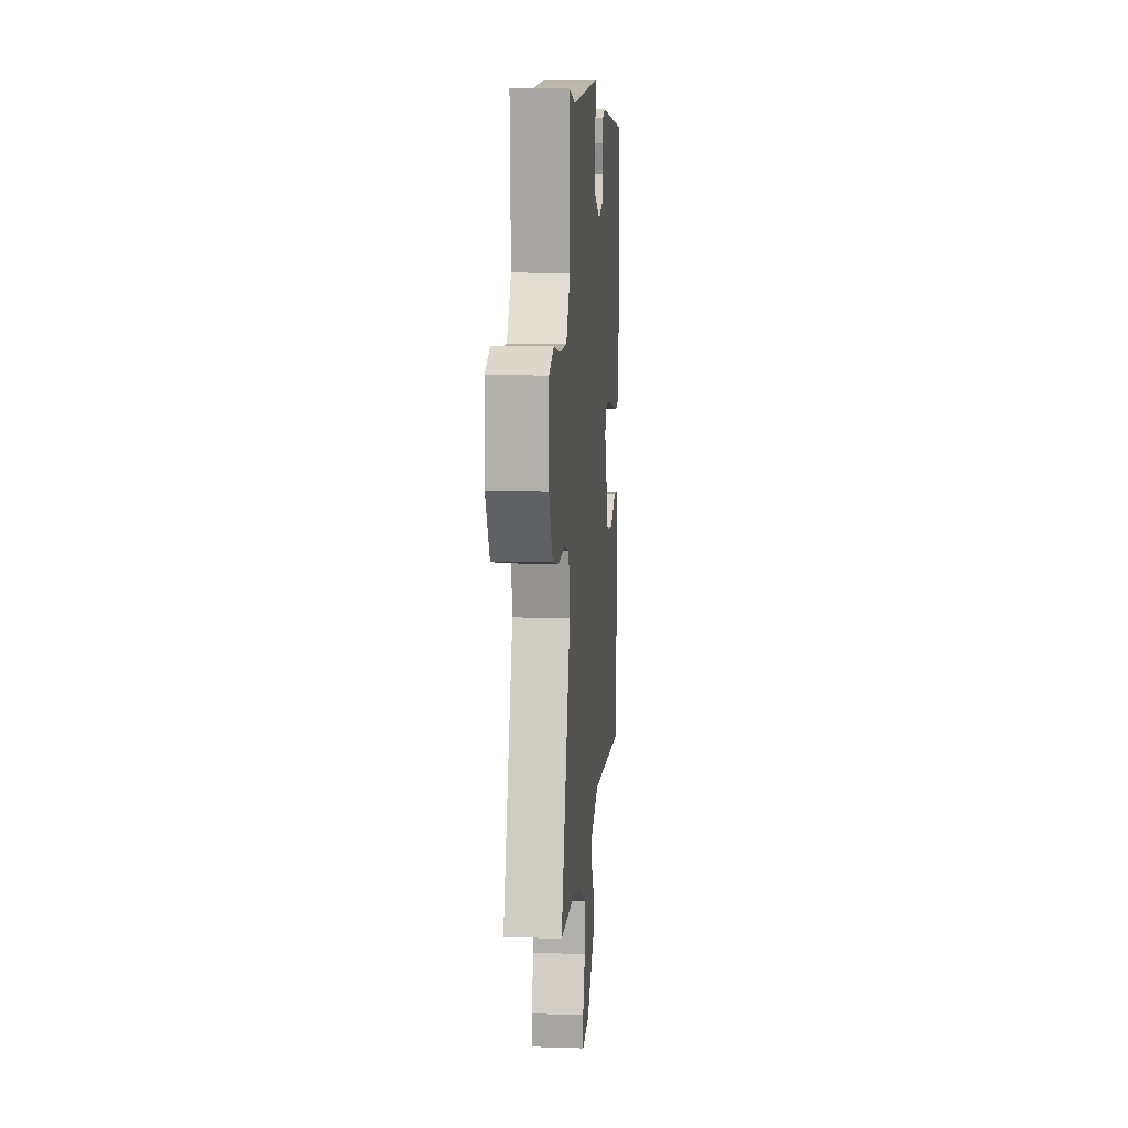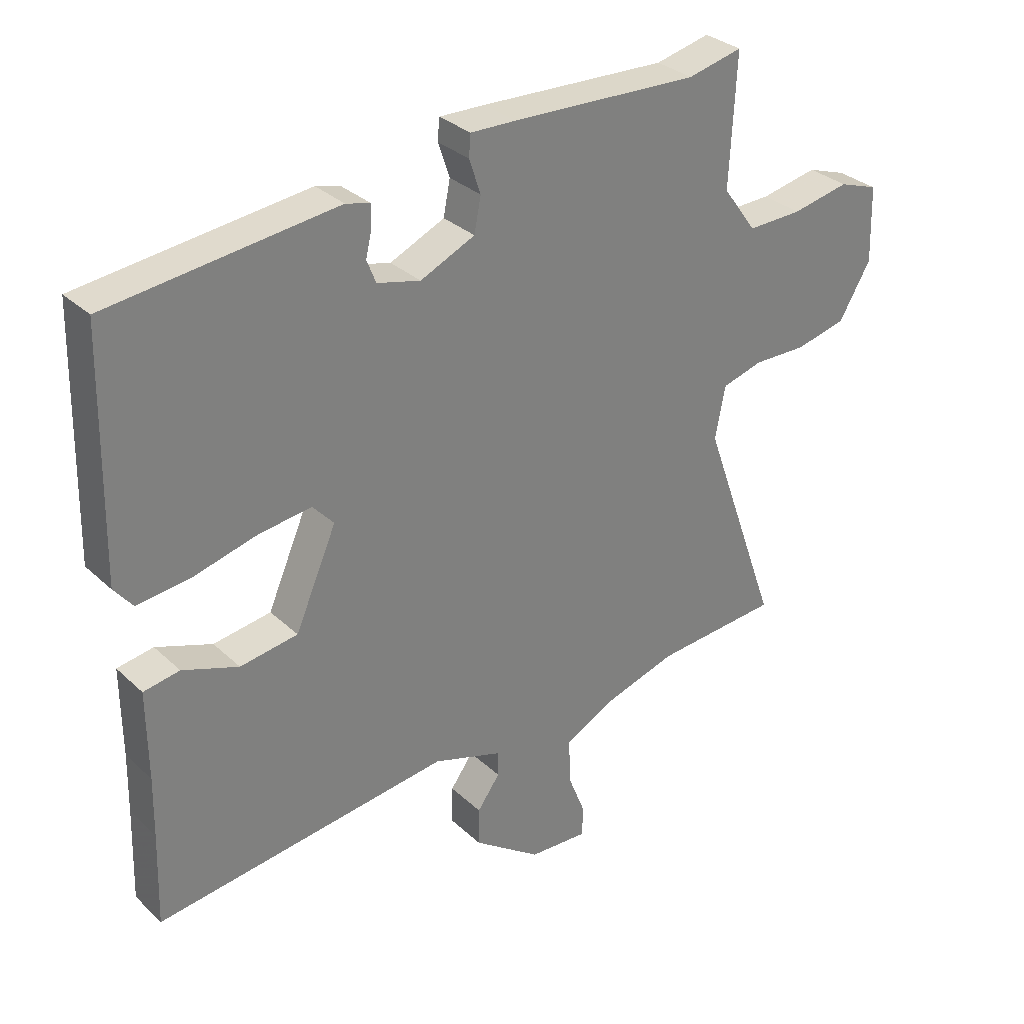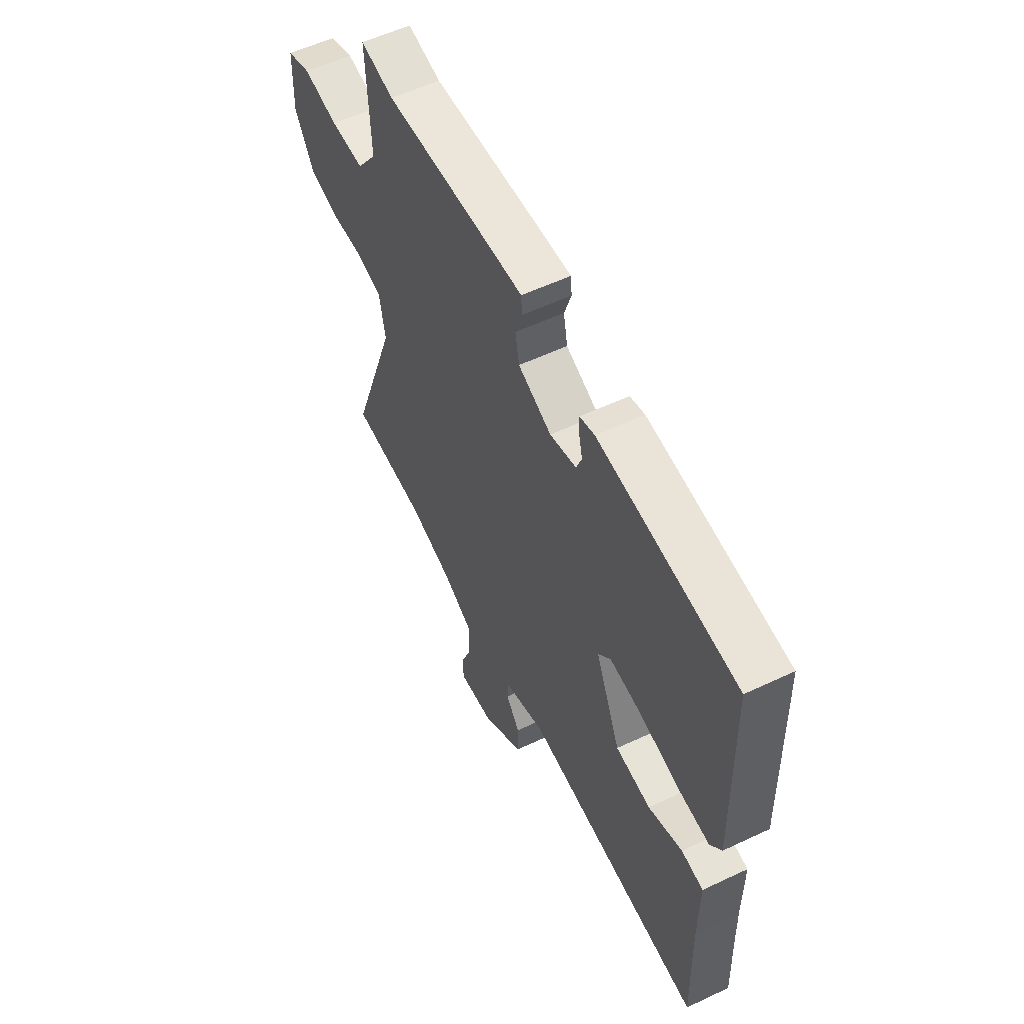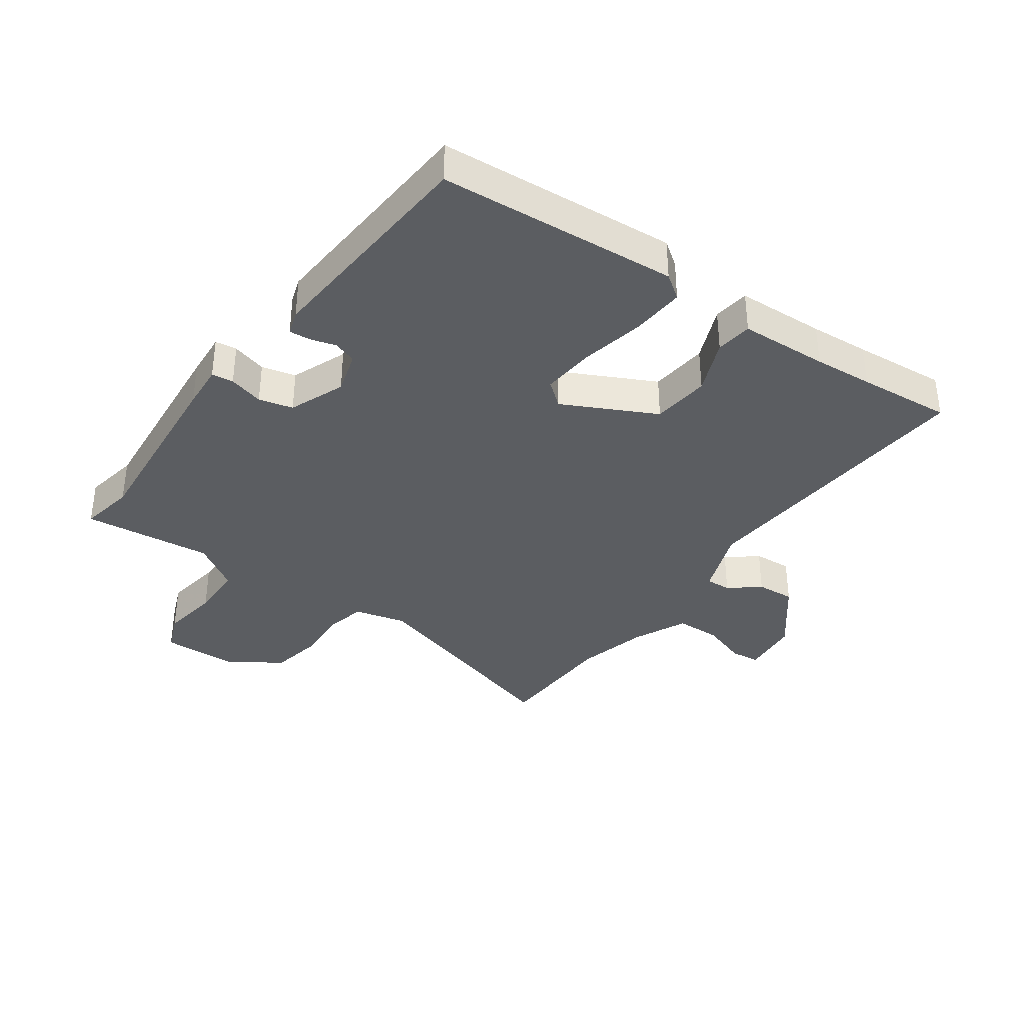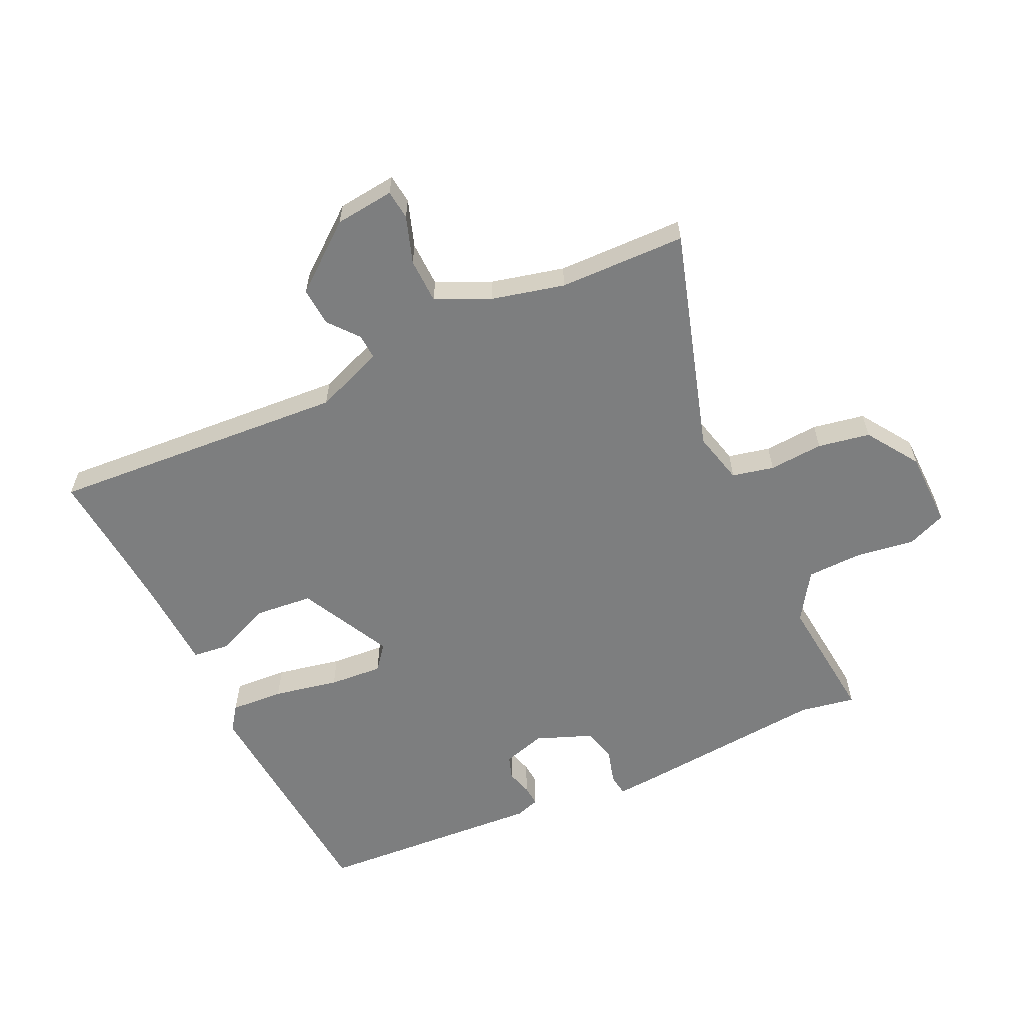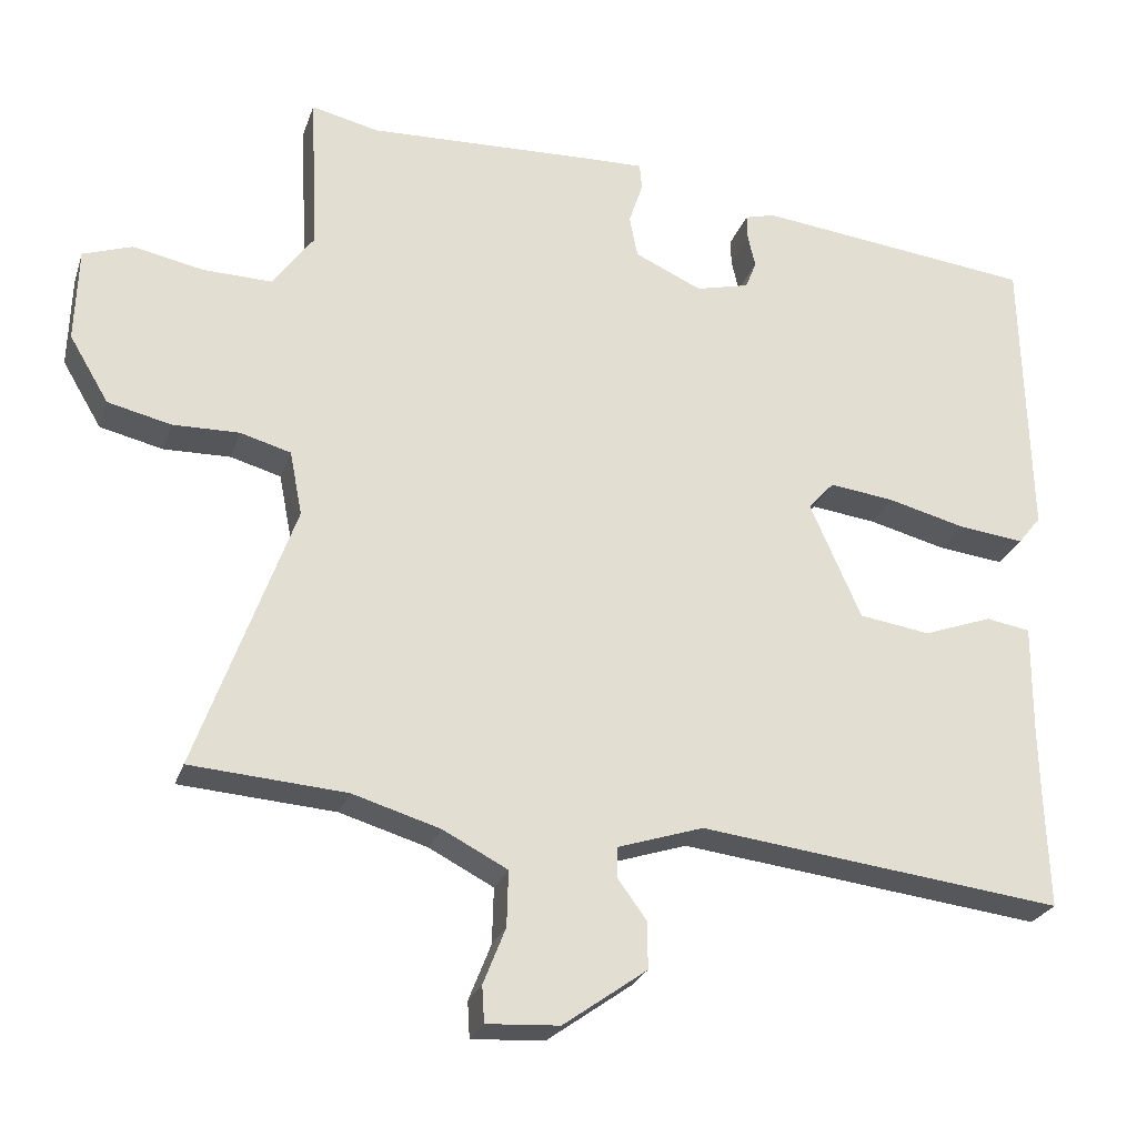
<metadata>
{"format":"obj","ext":"obj","renderer":"f3d","projection":"perspective","resolution":1024,"background":"white","views":[{"elev":11.9,"azim":-85.7,"up":"+Z"},{"elev":31.4,"azim":142.2,"up":"+Z"},{"elev":56.3,"azim":63.7,"up":"+Z"},{"elev":-36.0,"azim":57.3,"up":"+Y"},{"elev":-59.3,"azim":-152.0,"up":"+Y"},{"elev":-25.7,"azim":-16.6,"up":"+Z"}]}
</metadata>
<code>
v -0.542 0.07 0.51
v -0.451 0.07 0.489
v -0.138 0.07 0.502
v -0.063 0.07 0.504
v -0.06 0.07 0.468
v -0.079 0.07 0.411
v -0.068 0.07 0.354
v 0.023 0.07 0.313
v 0.095 0.07 0.331
v 0.11 0.07 0.369
v 0.1 0.07 0.412
v 0.099 0.07 0.447
v 0.14 0.07 0.458
v 0.517 0.07 0.415
v 0.526 0.07 0.019
v 0.495 0.07 -0.02
v 0.407 0.07 -0.01
v 0.301 0.07 0.017
v 0.213 0.07 0.028
v 0.178 0.07 -0.011
v 0.247 0.07 -0.168
v 0.343 0.07 -0.182
v 0.436 0.07 -0.148
v 0.496 0.07 -0.158
v 0.495 0.07 -0.305
v 0.497 0.07 -0.403
v 0.502 0.07 -0.558
v 0.011 0.07 -0.5
v -0.105 0.07 -0.538
v -0.105 0.07 -0.58
v -0.067 0.07 -0.632
v -0.066 0.07 -0.696
v -0.179 0.07 -0.777
v -0.277 0.07 -0.783
v -0.28 0.07 -0.734
v -0.25 0.07 -0.658
v -0.248 0.07 -0.583
v -0.335 0.07 -0.538
v -0.453 0.07 -0.503
v -0.662 0.07 -0.488
v -0.532 0.07 -0.125
v -0.549 0.07 -0.038
v -0.617 0.07 -0.019
v -0.707 0.07 -0.021
v -0.792 0.07 -0.001
v -0.845 0.07 0.088
v -0.841 0.07 0.215
v -0.775 0.07 0.238
v -0.679 0.07 0.219
v -0.587 0.07 0.217
v -0.531 0.07 0.294
v -0.542 0 0.51
v -0.451 0 0.489
v -0.138 0 0.502
v -0.063 0 0.504
v -0.06 0 0.468
v -0.079 0 0.411
v -0.068 0 0.354
v 0.023 0 0.313
v 0.095 0 0.331
v 0.11 0 0.369
v 0.1 0 0.412
v 0.099 0 0.447
v 0.14 0 0.458
v 0.517 0 0.415
v 0.526 0 0.019
v 0.495 0 -0.02
v 0.407 0 -0.01
v 0.301 0 0.017
v 0.213 0 0.028
v 0.178 0 -0.011
v 0.247 0 -0.168
v 0.343 0 -0.182
v 0.436 0 -0.148
v 0.496 0 -0.158
v 0.495 0 -0.305
v 0.497 0 -0.403
v 0.502 0 -0.558
v 0.011 0 -0.5
v -0.105 0 -0.538
v -0.105 0 -0.58
v -0.067 0 -0.632
v -0.066 0 -0.696
v -0.179 0 -0.777
v -0.277 0 -0.783
v -0.28 0 -0.734
v -0.25 0 -0.658
v -0.248 0 -0.583
v -0.335 0 -0.538
v -0.453 0 -0.503
v -0.662 0 -0.488
v -0.532 0 -0.125
v -0.549 0 -0.038
v -0.617 0 -0.019
v -0.707 0 -0.021
v -0.792 0 -0.001
v -0.845 0 0.088
v -0.841 0 0.215
v -0.775 0 0.238
v -0.679 0 0.219
v -0.587 0 0.217
v -0.531 0 0.294
f 47 48 49
f 46 47 49
f 45 46 49
f 44 45 49
f 43 44 49
f 42 43 49 50
f 41 42 50 51
f 39 40 41
f 38 39 41 51
f 34 35 36
f 33 34 36
f 32 33 36
f 31 32 36
f 30 31 36
f 29 30 36 37
f 51 1 2
f 38 51 2
f 37 38 2
f 29 37 2
f 28 29 2
f 22 23 24 25
f 21 22 25 26
f 16 17 18
f 15 16 18
f 14 15 18
f 13 14 18
f 12 13 18
f 11 12 18
f 10 11 18
f 9 10 18 19
f 8 9 19 20
f 4 5 6
f 3 4 6
f 2 3 6
f 2 6 7
f 8 20 21
f 7 8 21
f 2 7 21
f 28 2 21
f 21 26 27 28
f 100 99 98
f 100 98 97
f 100 97 96
f 100 96 95
f 100 95 94
f 101 100 94 93
f 102 101 93 92
f 92 91 90
f 102 92 90 89
f 87 86 85
f 87 85 84
f 87 84 83
f 87 83 82
f 87 82 81
f 88 87 81 80
f 53 52 102
f 53 102 89
f 53 89 88
f 53 88 80
f 53 80 79
f 76 75 74 73
f 77 76 73 72
f 69 68 67
f 69 67 66
f 69 66 65
f 69 65 64
f 69 64 63
f 69 63 62
f 69 62 61
f 70 69 61 60
f 71 70 60 59
f 57 56 55
f 57 55 54
f 57 54 53
f 58 57 53
f 72 71 59
f 72 59 58
f 72 58 53
f 72 53 79
f 79 78 77 72
f 1 52 53 2
f 2 53 54 3
f 3 54 55 4
f 4 55 56 5
f 5 56 57 6
f 6 57 58 7
f 7 58 59 8
f 8 59 60 9
f 9 60 61 10
f 10 61 62 11
f 11 62 63 12
f 12 63 64 13
f 13 64 65 14
f 14 65 66 15
f 15 66 67 16
f 16 67 68 17
f 17 68 69 18
f 18 69 70 19
f 19 70 71 20
f 20 71 72 21
f 21 72 73 22
f 22 73 74 23
f 23 74 75 24
f 24 75 76 25
f 25 76 77 26
f 26 77 78 27
f 27 78 79 28
f 28 79 80 29
f 29 80 81 30
f 30 81 82 31
f 31 82 83 32
f 32 83 84 33
f 33 84 85 34
f 34 85 86 35
f 35 86 87 36
f 36 87 88 37
f 37 88 89 38
f 38 89 90 39
f 39 90 91 40
f 40 91 92 41
f 41 92 93 42
f 42 93 94 43
f 43 94 95 44
f 44 95 96 45
f 45 96 97 46
f 46 97 98 47
f 47 98 99 48
f 48 99 100 49
f 49 100 101 50
f 50 101 102 51
f 51 102 52 1

</code>
